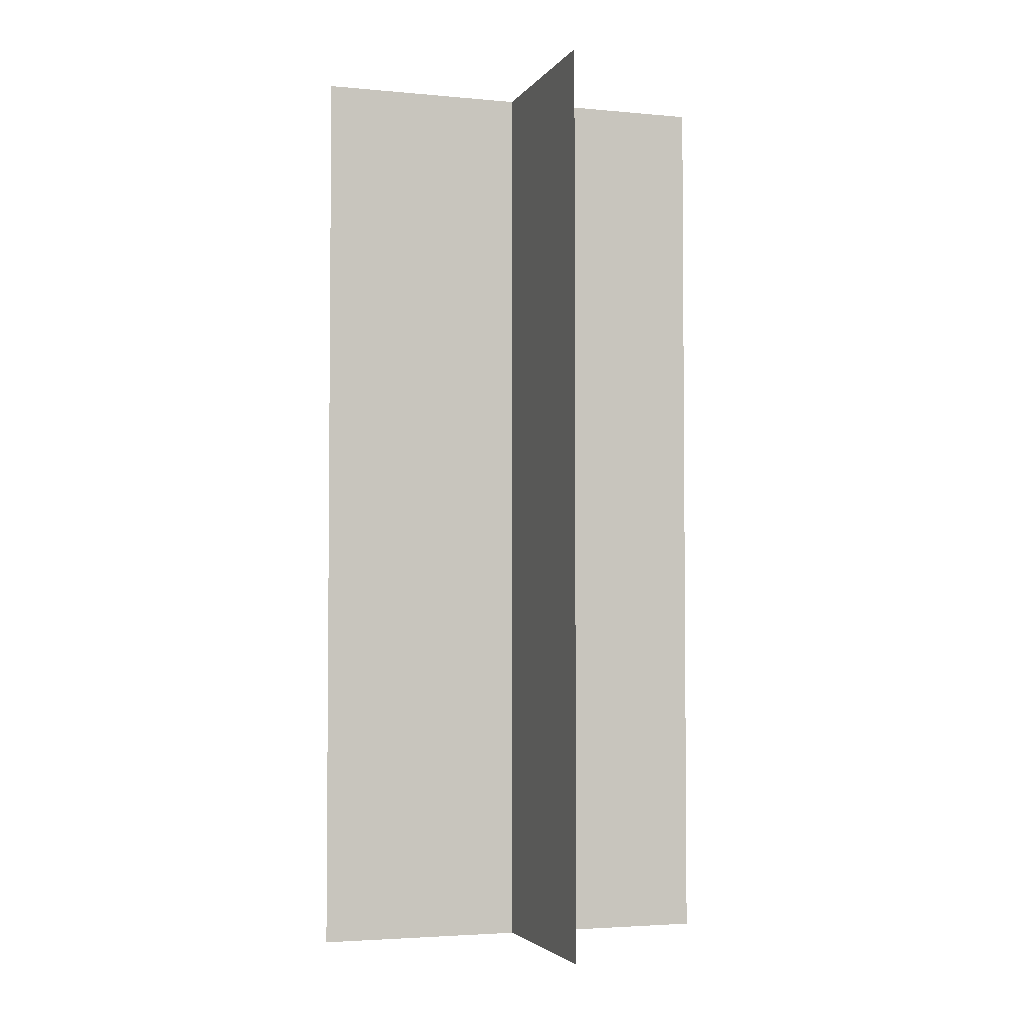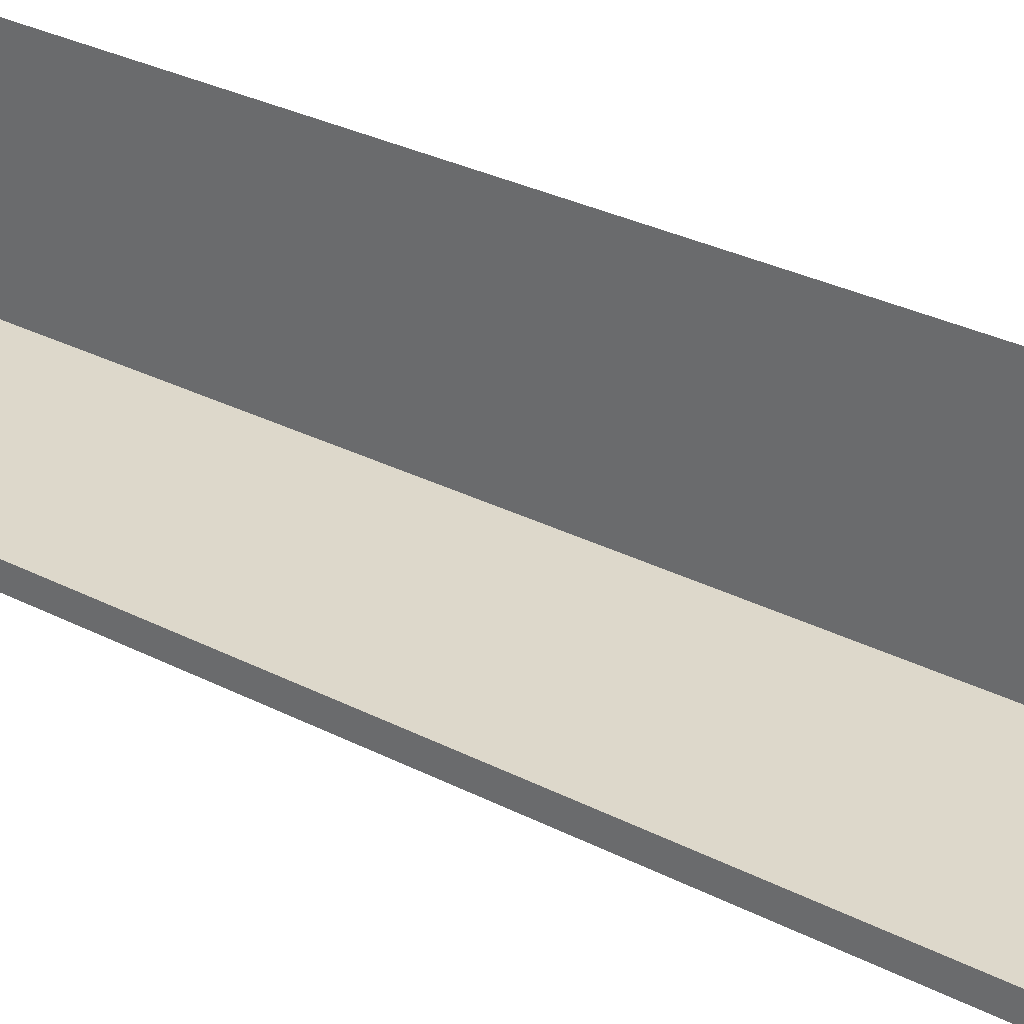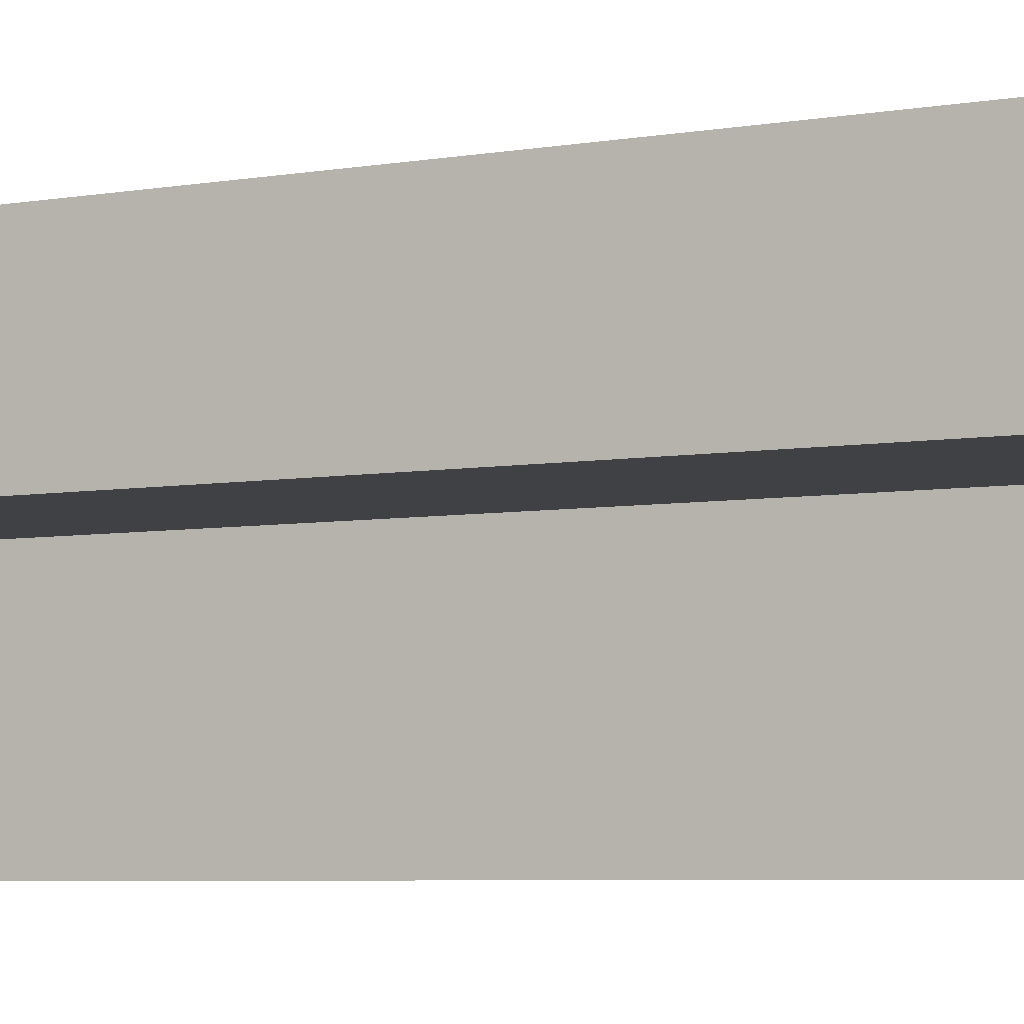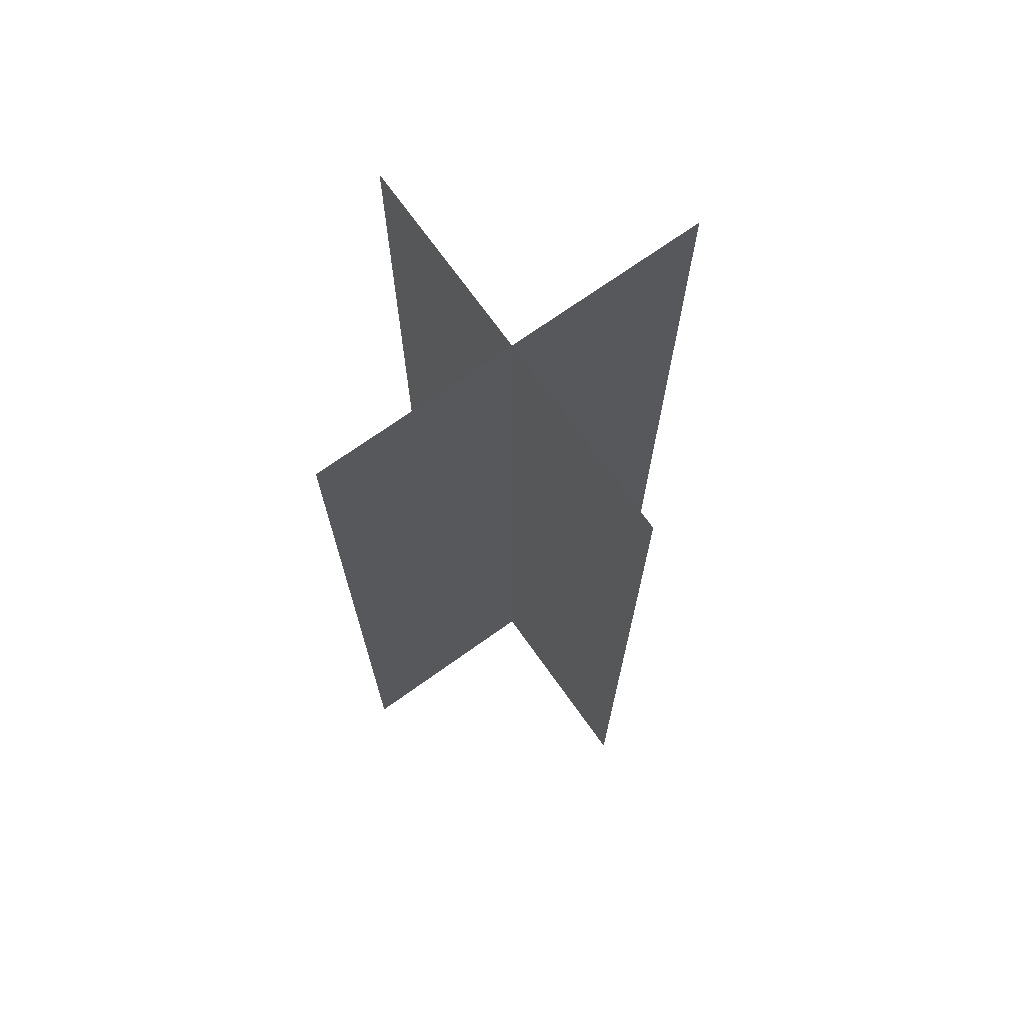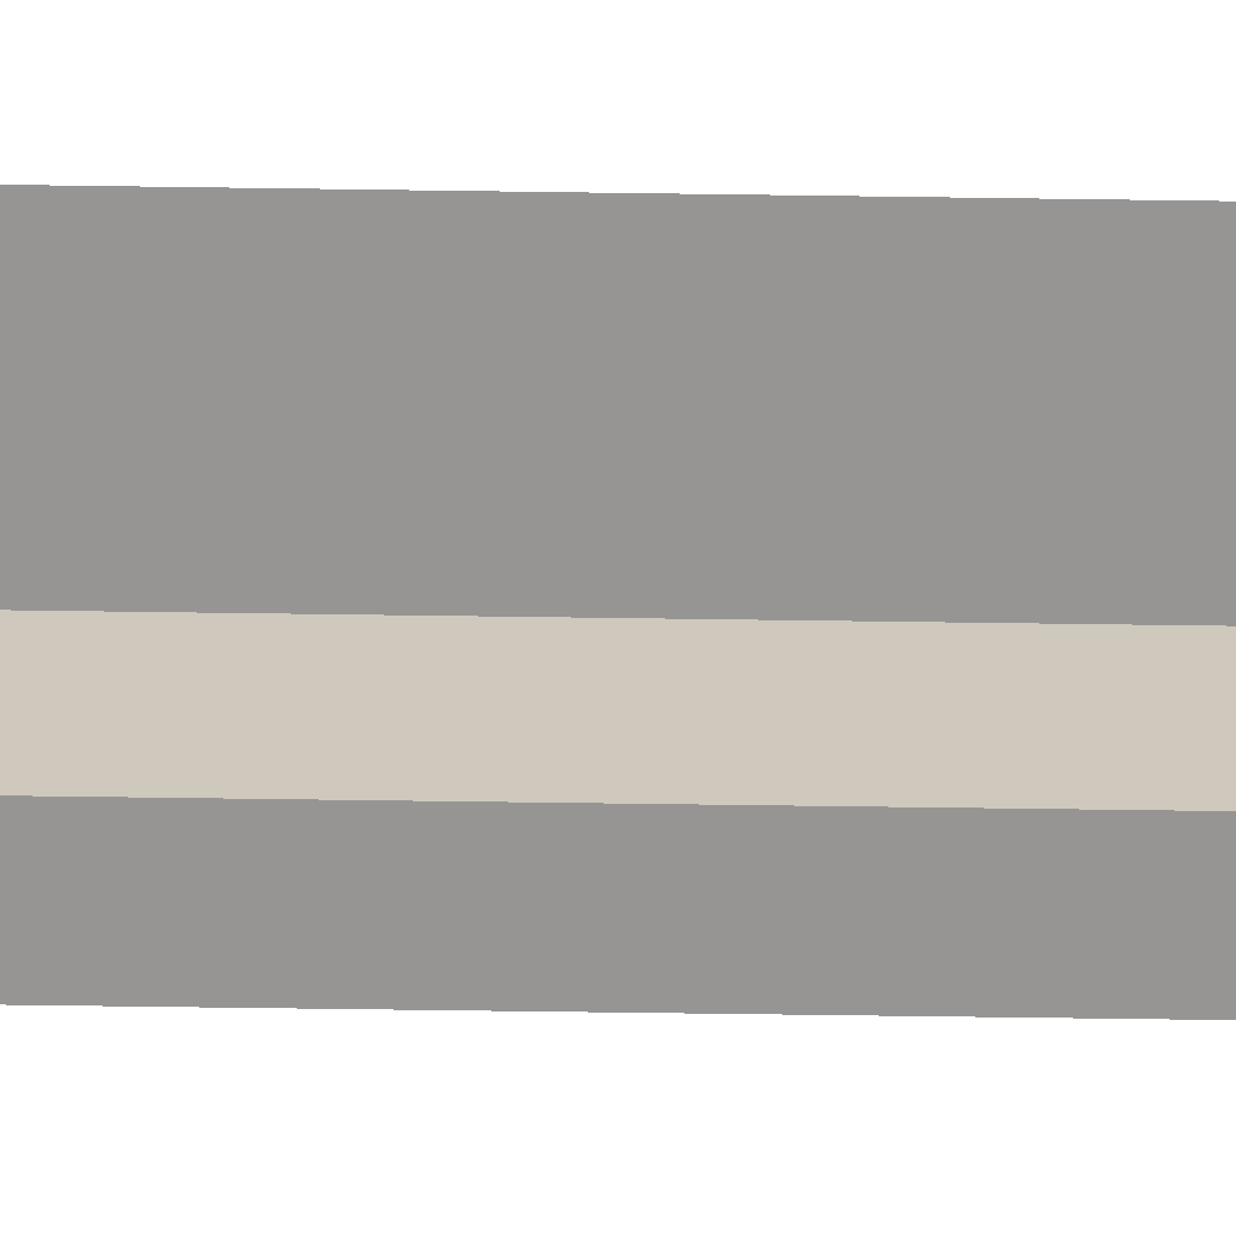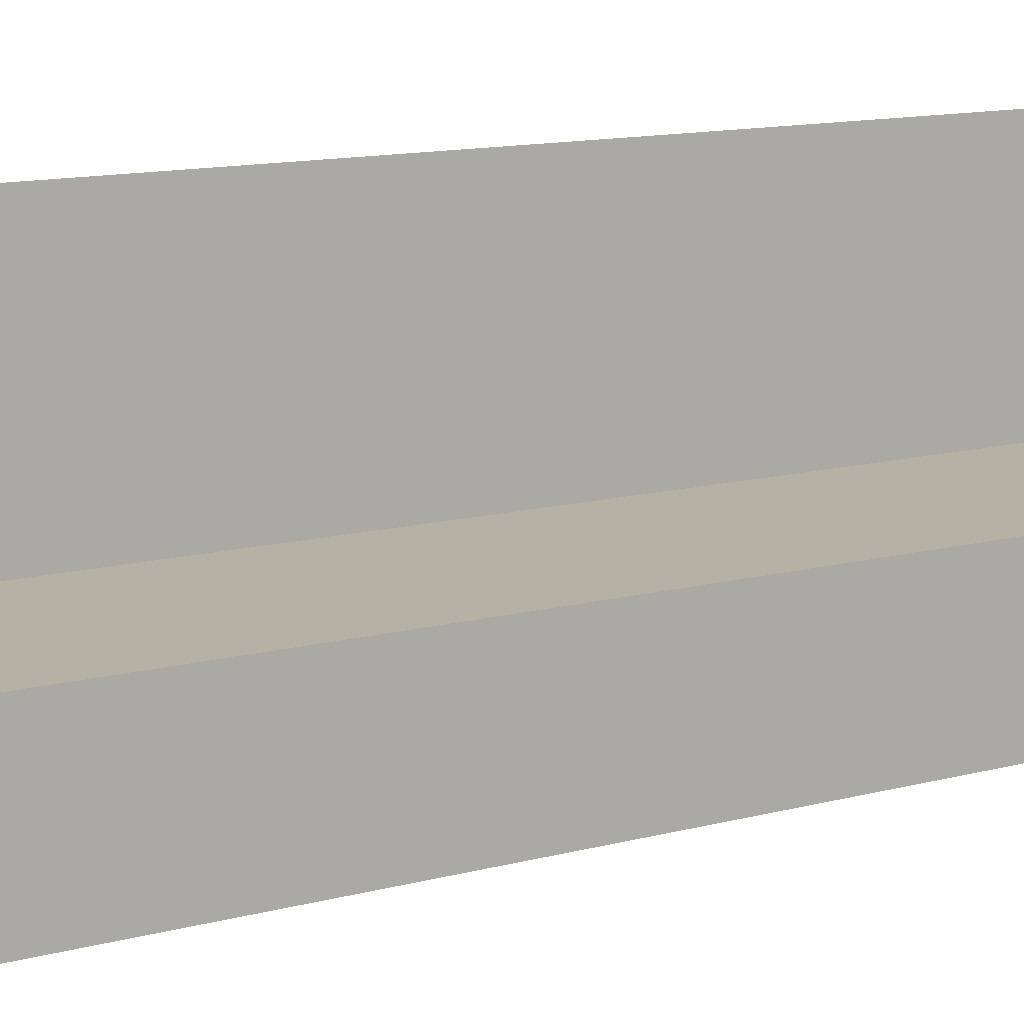
<metadata>
{"format":"obj","ext":"obj","renderer":"f3d","projection":"perspective","resolution":1024,"background":"white","views":[{"elev":-3.4,"azim":162.1,"up":"+Y"},{"elev":31.2,"azim":-54.0,"up":"+Z"},{"elev":-5.7,"azim":-61.7,"up":"+Z"},{"elev":71.5,"azim":-125.5,"up":"+Y"},{"elev":-67.6,"azim":-90.8,"up":"+Z"},{"elev":11.9,"azim":-123.3,"up":"+Z"}]}
</metadata>
<code>
g default
v -1.146 0 0
v 1.146 0 0
v -1.146 5.11 0
v 1.146 5.11 0
v -1.146 2.555 0
v 1.146 2.555 0
v 0 0 -1.146
v 0 0 1.146
v 0 5.11 -1.146
v 0 5.11 1.146
v 0 2.555 1.146
v 0 2.555 -1.146
g farmPlant_geo
f 5 6 4 3
f 1 2 6 5
f 7 8 11 12
f 12 11 10 9

</code>
